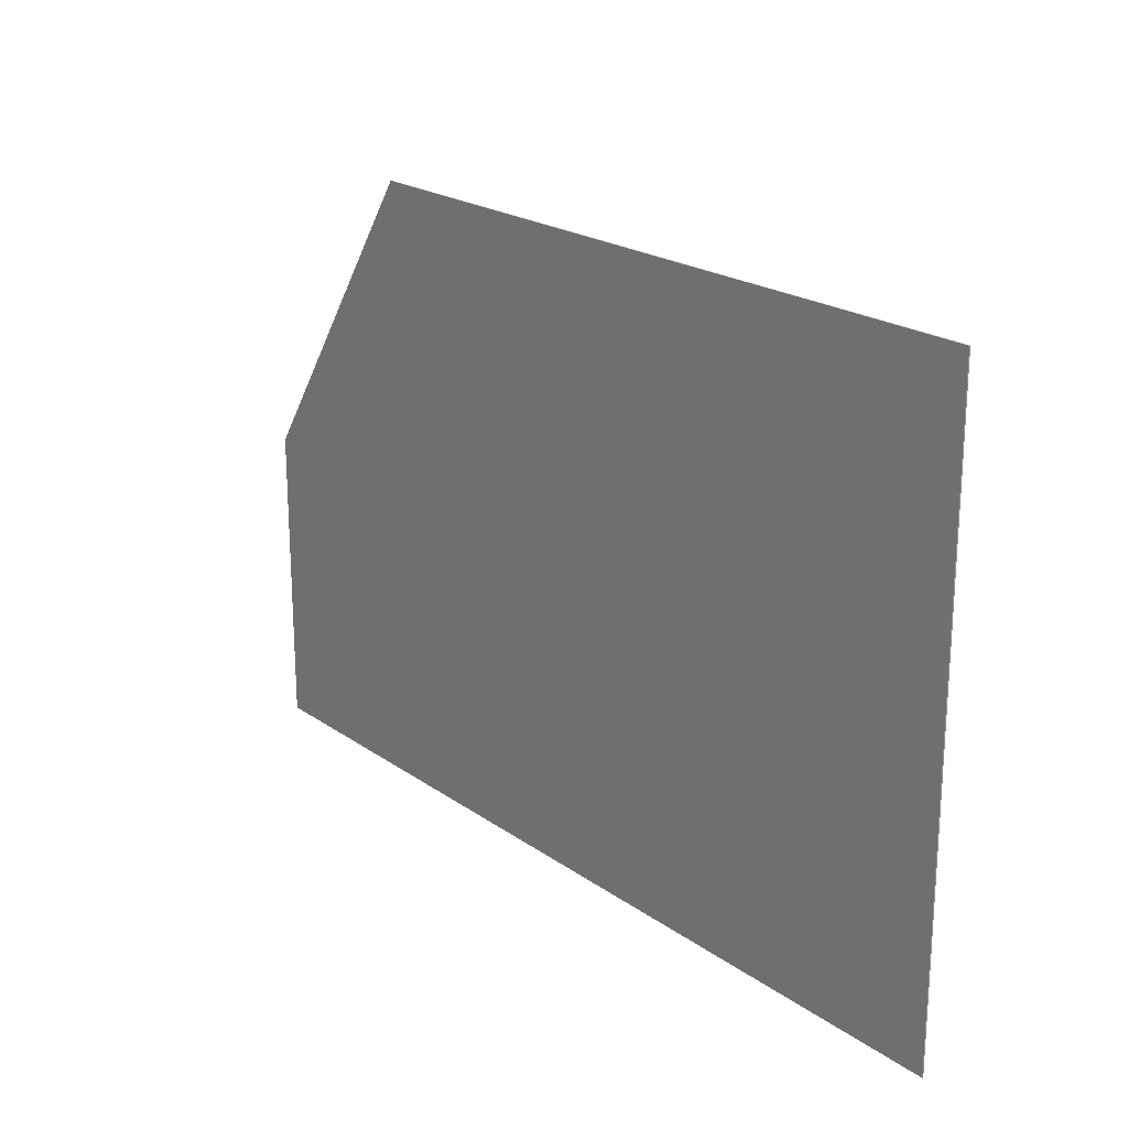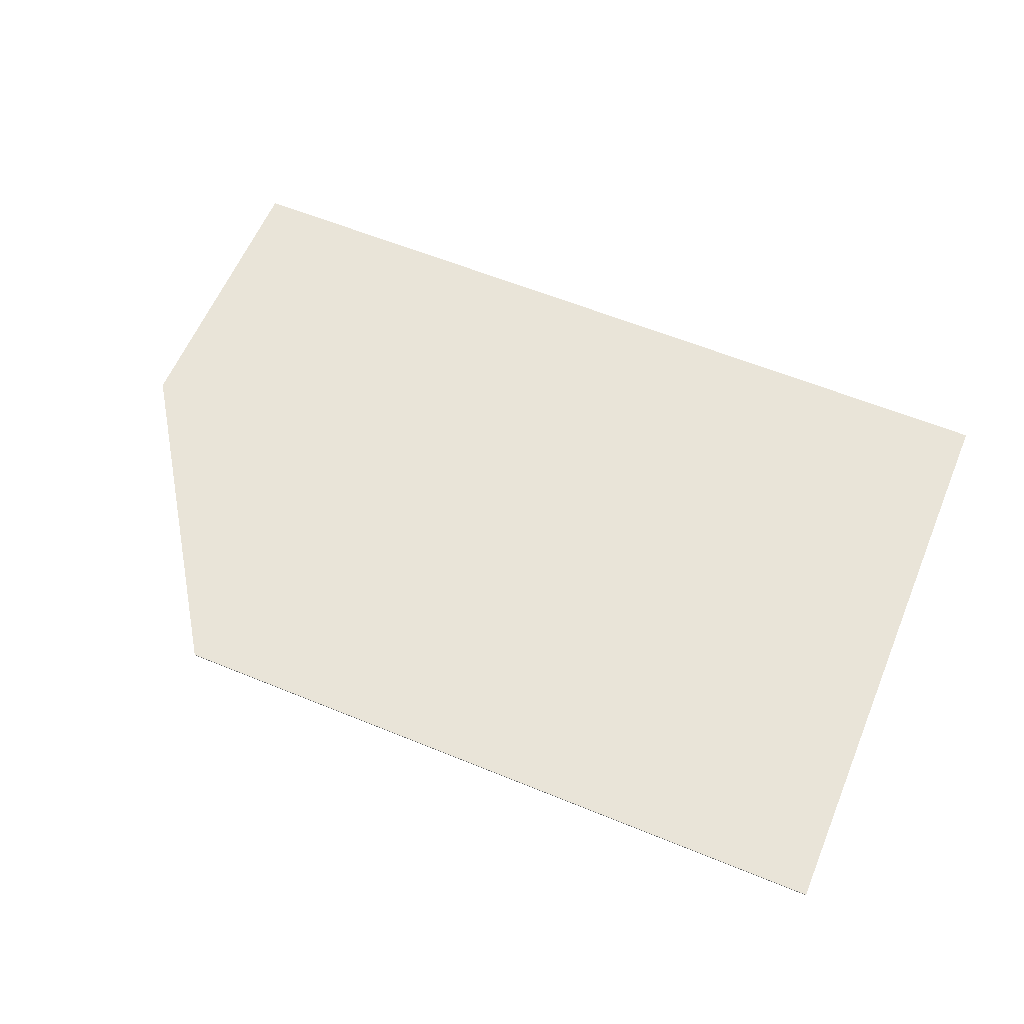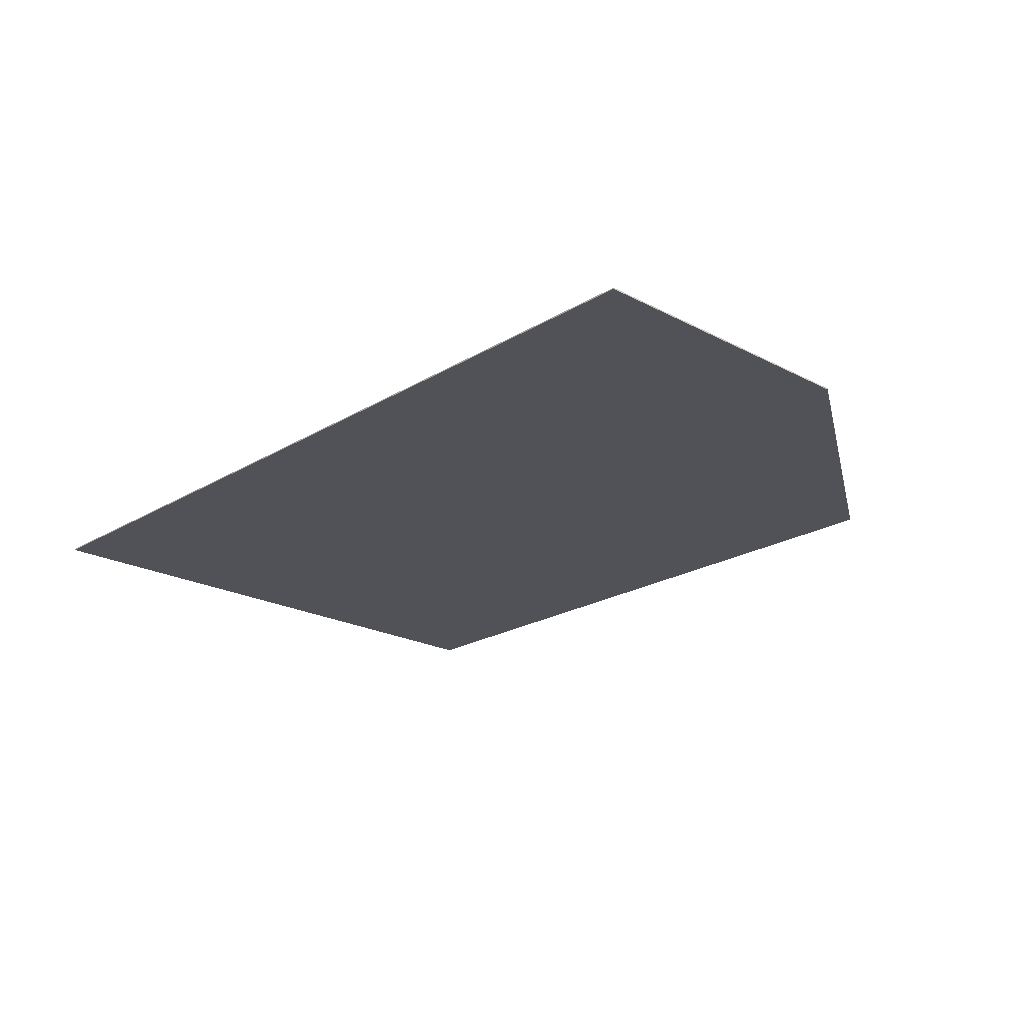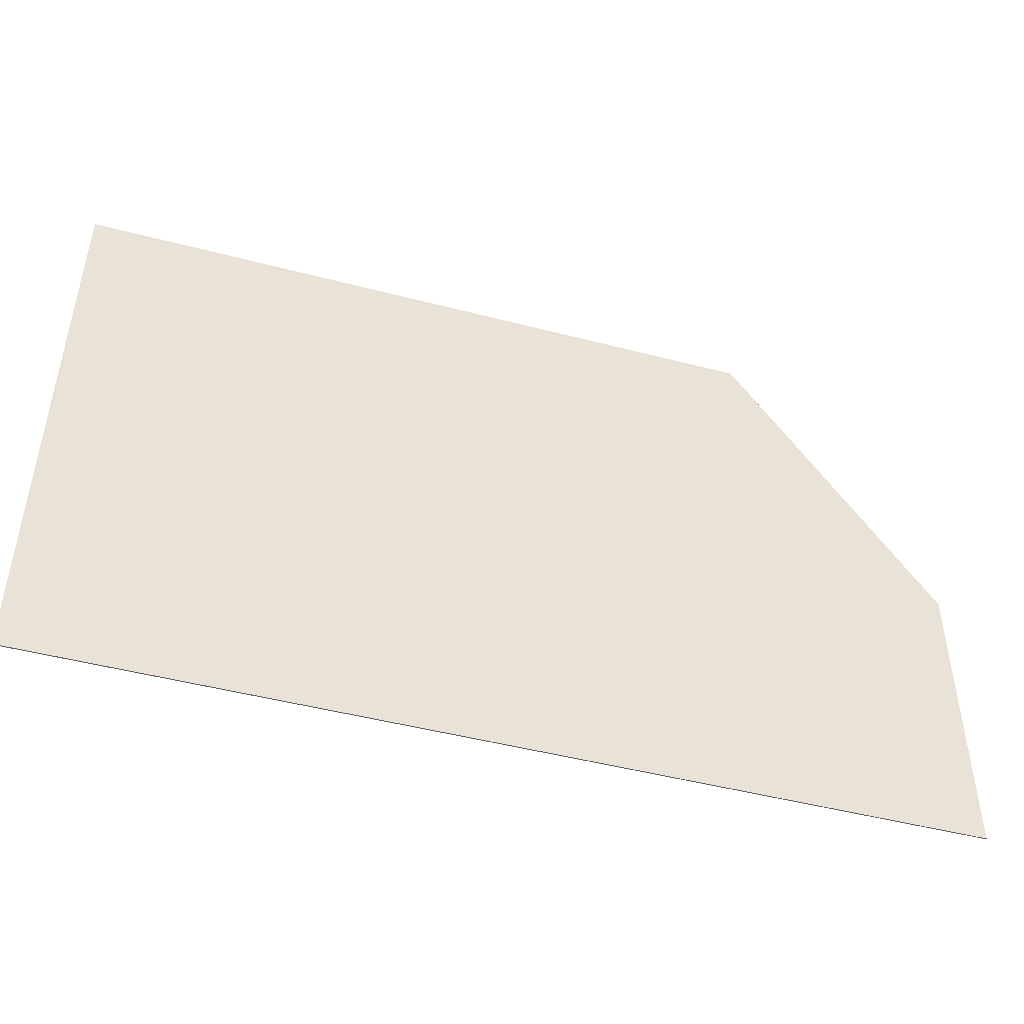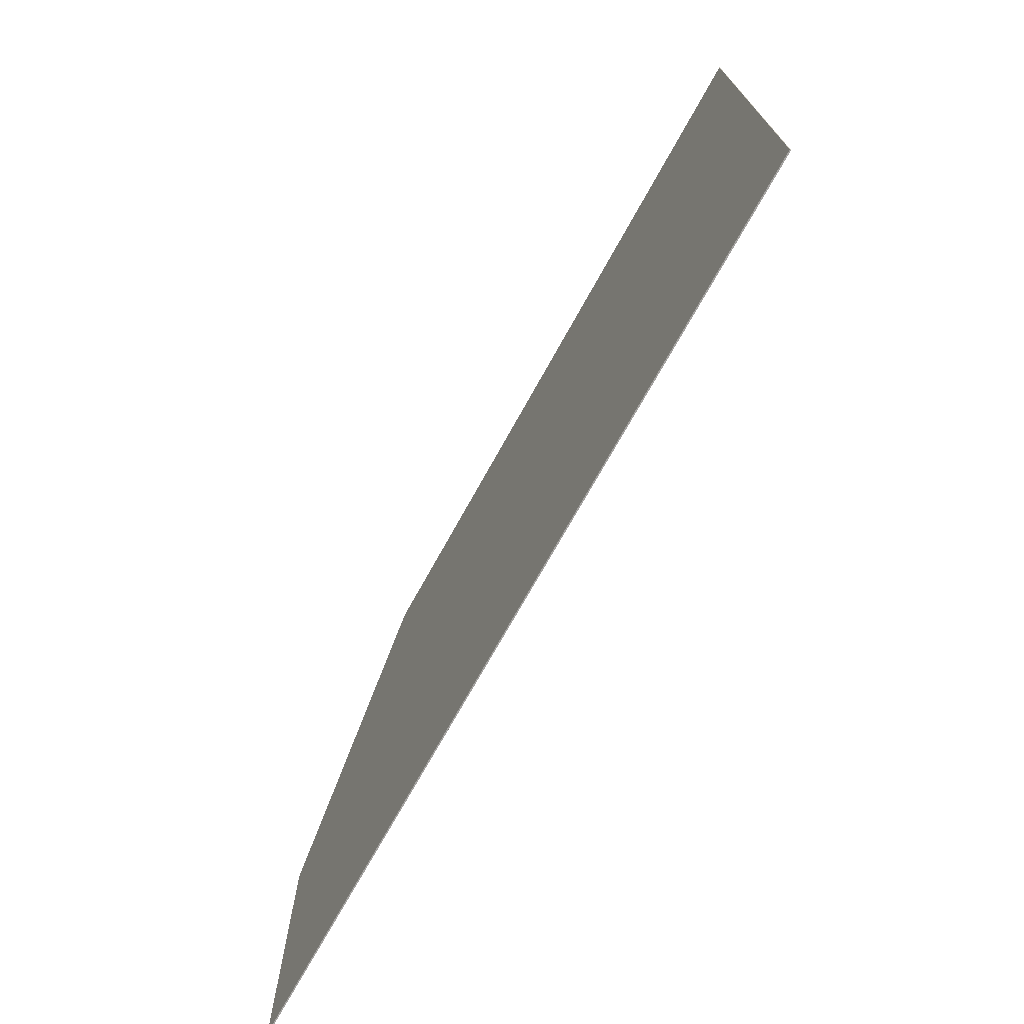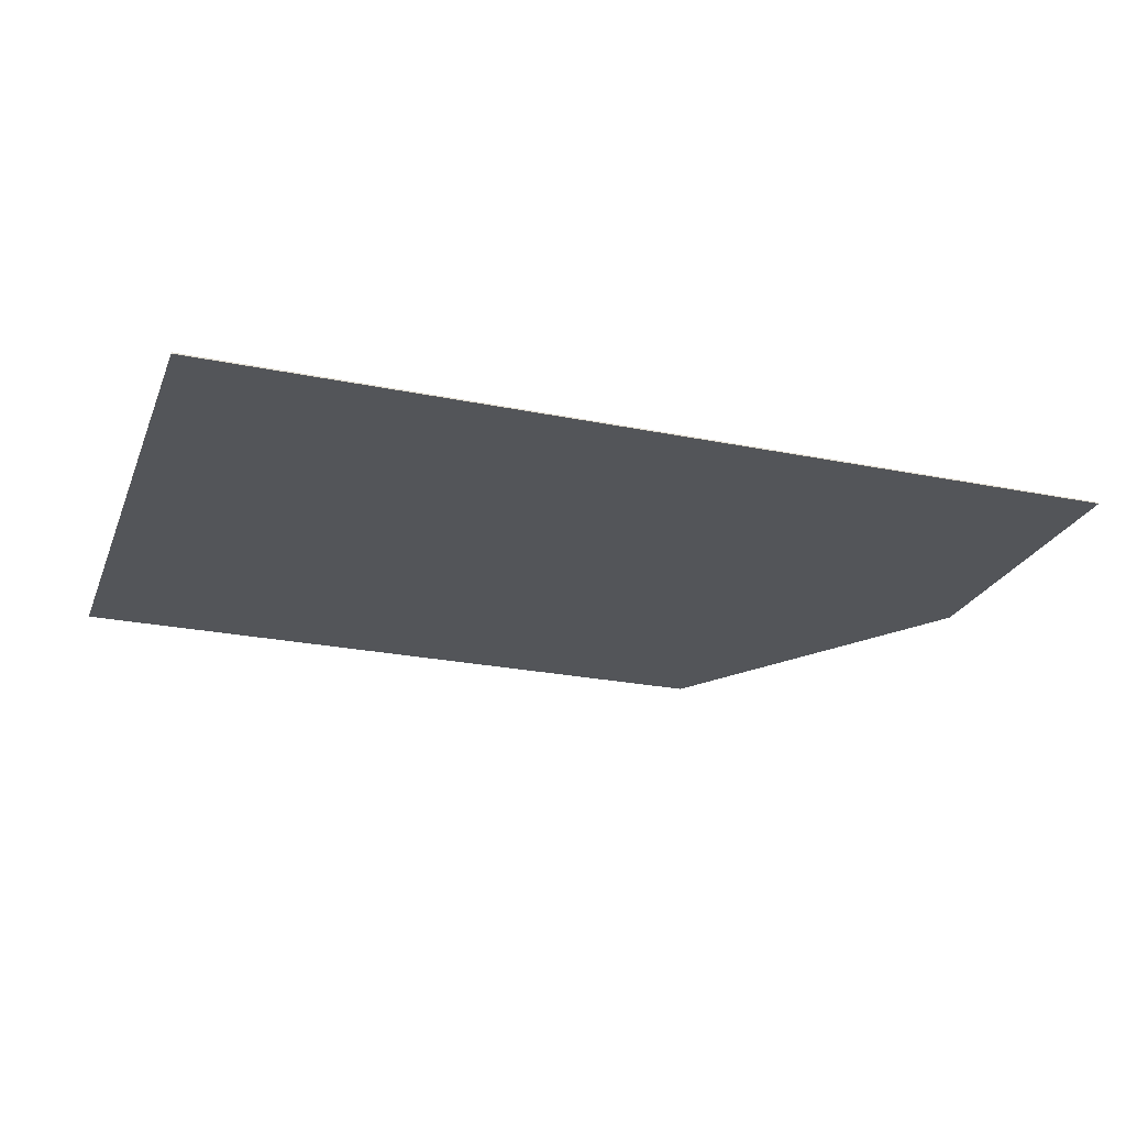
<metadata>
{"format":"obj","ext":"obj","renderer":"f3d","projection":"perspective","resolution":1024,"background":"white","views":[{"elev":21.3,"azim":-129.1,"up":"+Y"},{"elev":60.0,"azim":-157.3,"up":"+Z"},{"elev":-21.4,"azim":46.9,"up":"+Z"},{"elev":-47.3,"azim":-16.5,"up":"+Y"},{"elev":-72.3,"azim":-119.0,"up":"+Y"},{"elev":-24.5,"azim":-18.6,"up":"+Z"}]}
</metadata>
<code>
g 1050 Stonehedge Drive, Aurora, CO:2aH_ORub9EkhR48K7sCl$_
v 0 0 0
v 360 0 -0.5
v 360 0 0
v 0 0 -0.5
v 360 0 0
v 360 120 -0.5
v 360 120 0
v 360 0 -0.5
v 360 120 0
v 280 240 -0.5
v 280 240 0
v 360 120 -0.5
v 280 240 -0.5
v 0 240 0
v 280 240 0
v 0 240 -0.5
v 0 240 -0.5
v 0 0 0
v 0 240 0
v 0 0 -0.5
v 280 240 0
v 360 0 0
v 360 120 0
v 0 240 0
v 0 0 0
v 360 0 -0.5
v 280 240 -0.5
v 360 120 -0.5
v 0 240 -0.5
v 0 0 -0.5
f 1 2 3
f 2 1 4
f 5 6 7
f 6 5 8
f 9 10 11
f 10 9 12
f 13 14 15
f 14 13 16
f 17 18 19
f 18 17 20
f 21 22 23
f 24 22 21
f 22 24 25
f 26 27 28
f 26 29 27
f 29 26 30

</code>
